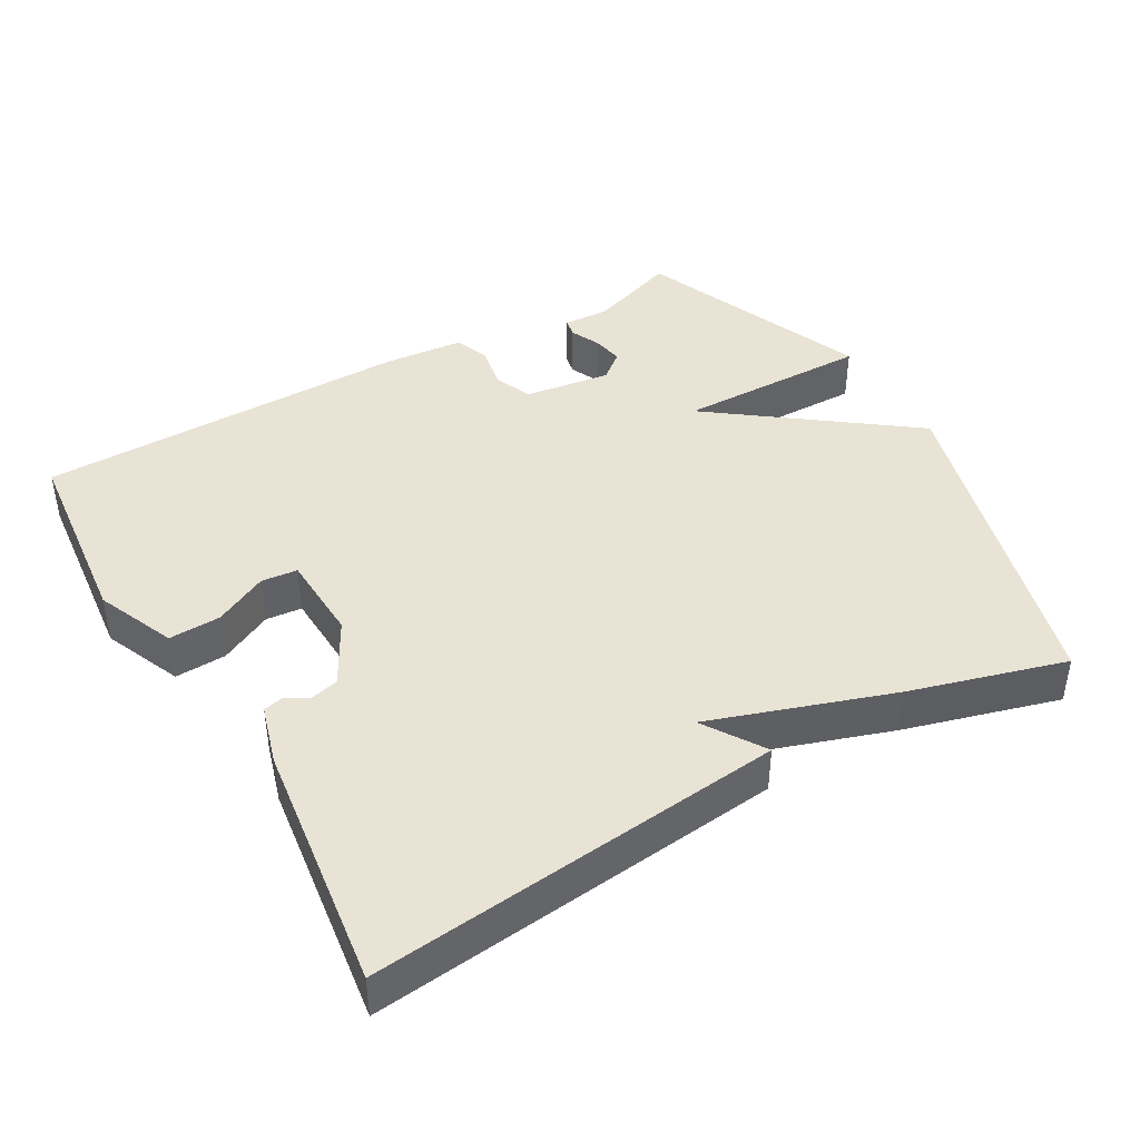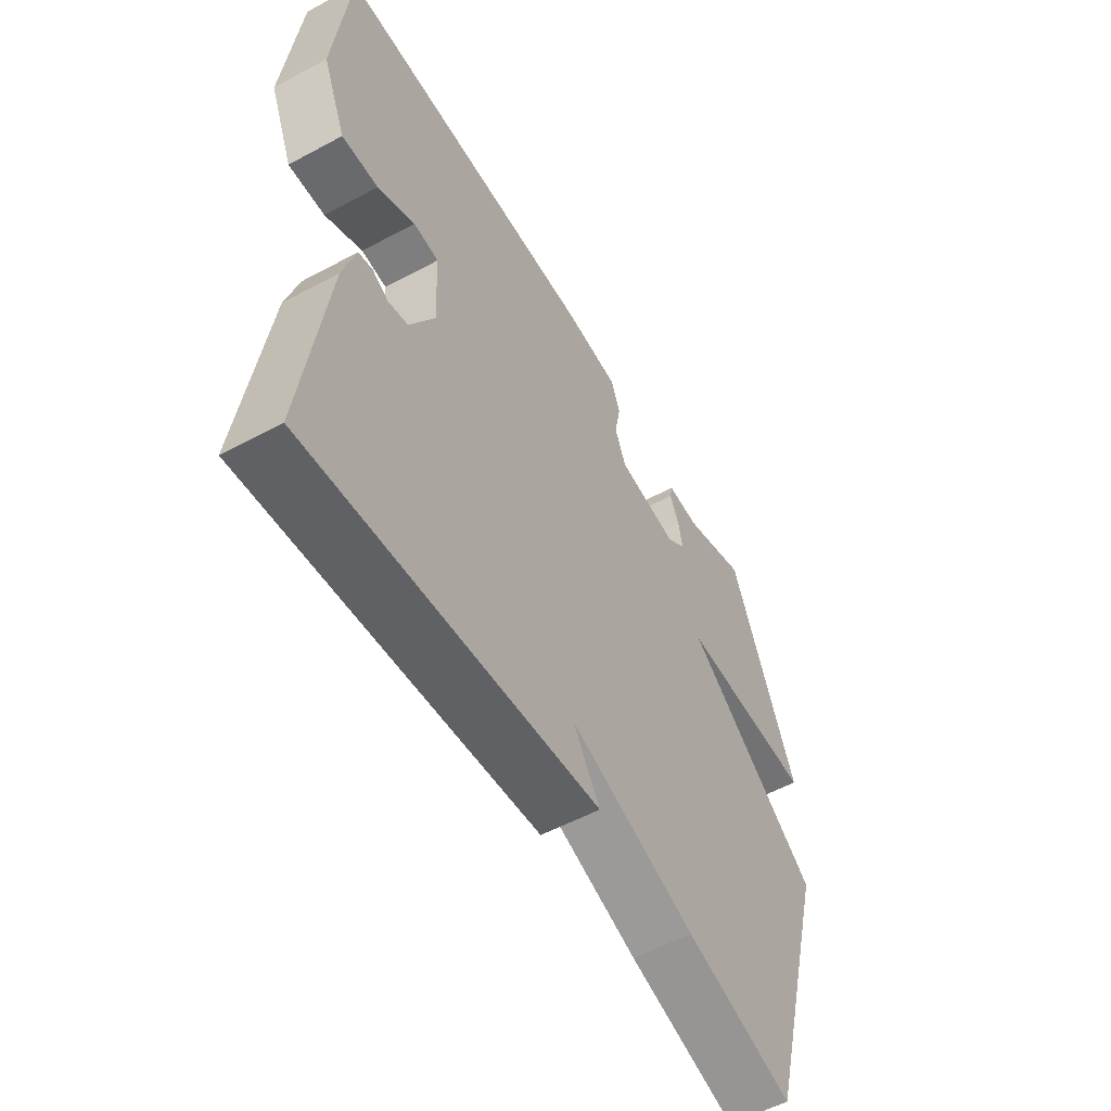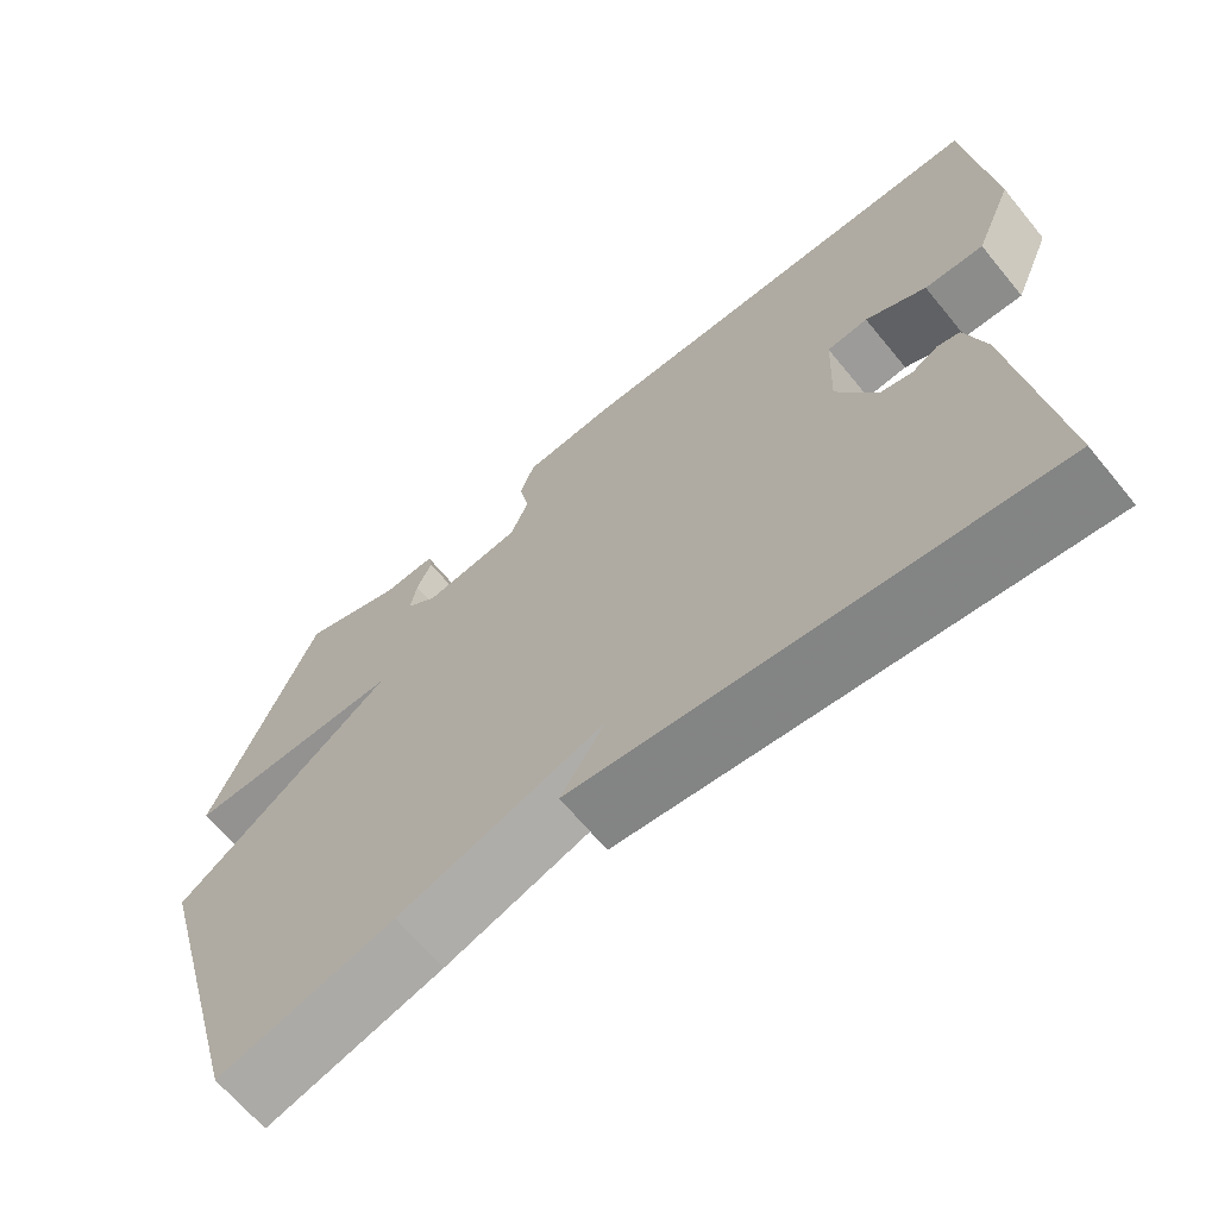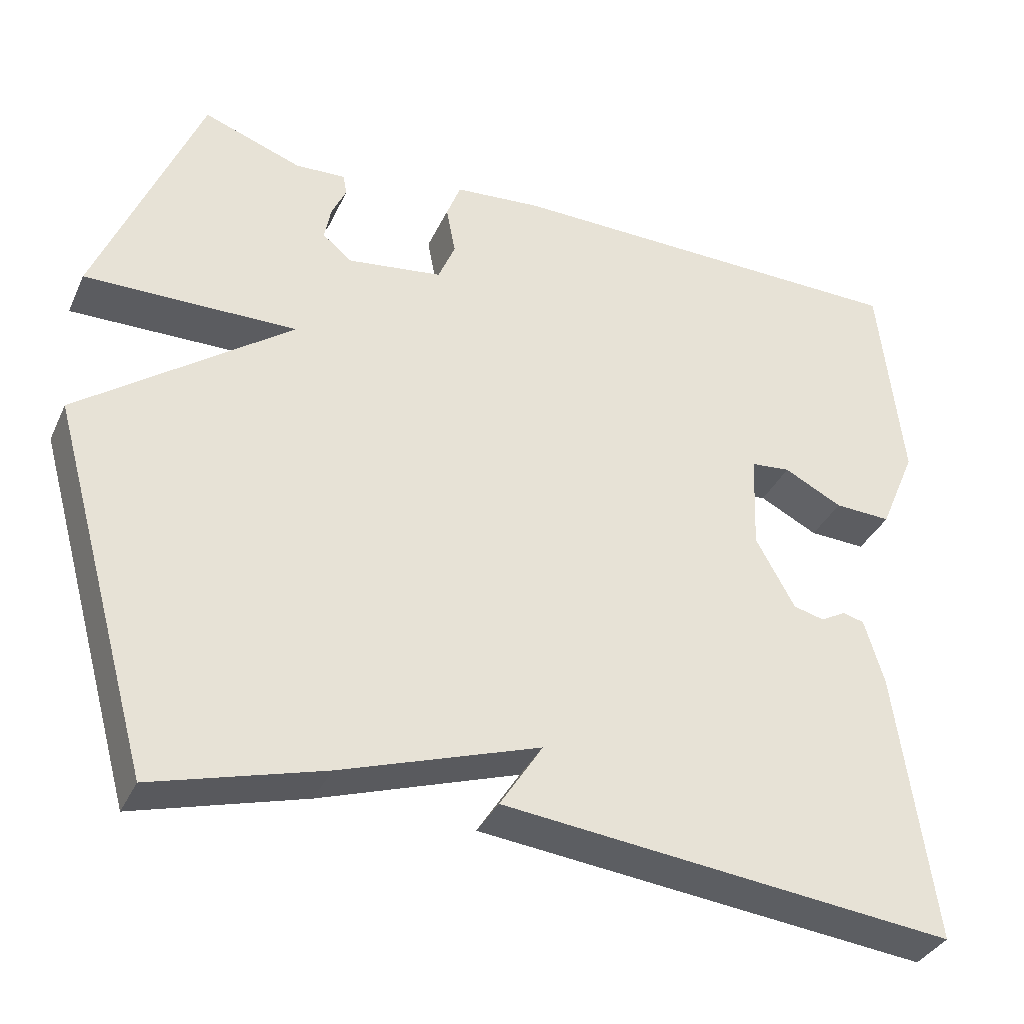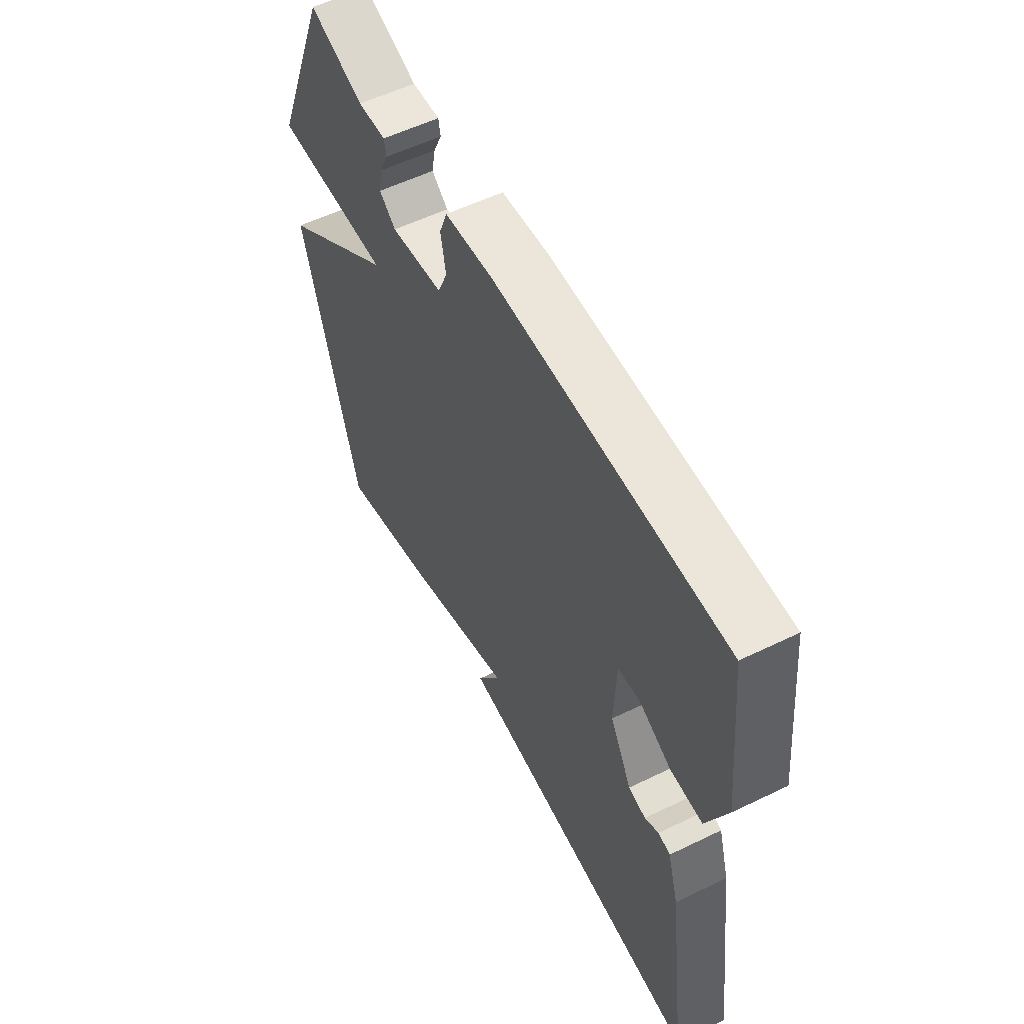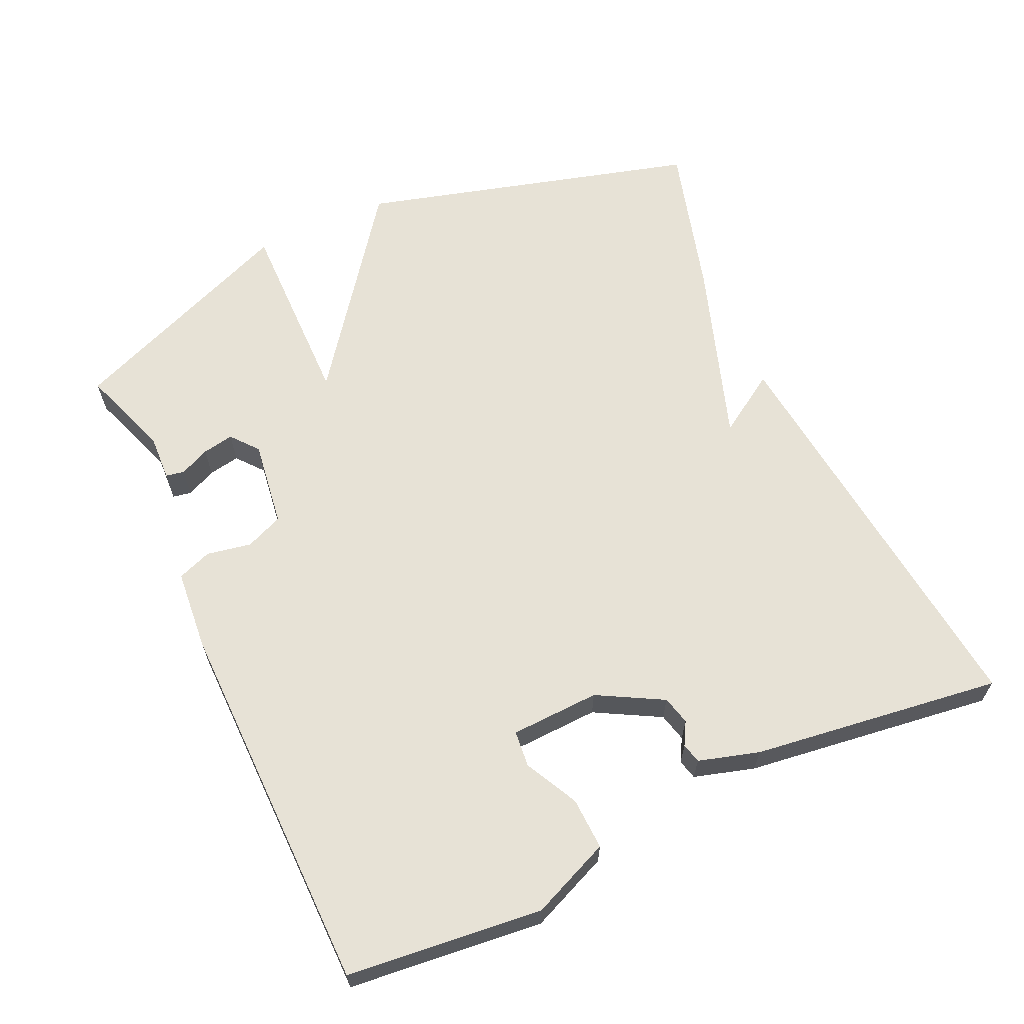
<metadata>
{"format":"obj","ext":"obj","renderer":"f3d","projection":"perspective","resolution":1024,"background":"white","views":[{"elev":42.2,"azim":150.0,"up":"+Y"},{"elev":-55.0,"azim":119.6,"up":"+Z"},{"elev":-65.8,"azim":39.4,"up":"+Z"},{"elev":-35.7,"azim":-22.6,"up":"+Z"},{"elev":56.1,"azim":63.0,"up":"+Z"},{"elev":63.6,"azim":65.3,"up":"+Y"}]}
</metadata>
<code>
v 0.5 0.07 -0.5
v -0.082 0.07 -0.438
v -0.027 0.07 -0.352
v -0.282 0.07 -0.438
v -0.5 0.07 -0.5
v -0.632 0.07 -0.027
v -0.36 0.07 0.177
v -0.632 0.07 0.173
v -0.5 0.07 0.5
v -0.374 0.07 0.455
v -0.309 0.07 0.458
v -0.304 0.07 0.432
v -0.323 0.07 0.39
v -0.331 0.07 0.346
v -0.293 0.07 0.315
v -0.171 0.07 0.332
v -0.149 0.07 0.385
v -0.161 0.07 0.448
v -0.143 0.07 0.496
v -0.03 0.07 0.506
v 0.5 0.07 0.5
v 0.529 0.07 0.226
v 0.482 0.07 0.115
v 0.409 0.07 0.118
v 0.334 0.07 0.156
v 0.283 0.07 0.151
v 0.278 0.07 0.026
v 0.328 0.07 -0.065
v 0.368 0.07 -0.075
v 0.4 0.07 -0.057
v 0.428 0.07 -0.064
v 0.453 0.07 -0.149
v 0.5 0 -0.5
v -0.082 0 -0.438
v -0.027 0 -0.352
v -0.282 0 -0.438
v -0.5 0 -0.5
v -0.632 0 -0.027
v -0.36 0 0.177
v -0.632 0 0.173
v -0.5 0 0.5
v -0.374 0 0.455
v -0.309 0 0.458
v -0.304 0 0.432
v -0.323 0 0.39
v -0.331 0 0.346
v -0.293 0 0.315
v -0.171 0 0.332
v -0.149 0 0.385
v -0.161 0 0.448
v -0.143 0 0.496
v -0.03 0 0.506
v 0.5 0 0.5
v 0.529 0 0.226
v 0.482 0 0.115
v 0.409 0 0.118
v 0.334 0 0.156
v 0.283 0 0.151
v 0.278 0 0.026
v 0.328 0 -0.065
v 0.368 0 -0.075
v 0.4 0 -0.057
v 0.428 0 -0.064
v 0.453 0 -0.149
f 1 2 3
f 32 1 3
f 31 32 3
f 30 31 3
f 29 30 3
f 4 5 6
f 3 4 6
f 29 3 6
f 28 29 6
f 27 28 6 7
f 26 27 7
f 25 26 7
f 23 24 25
f 22 23 25
f 21 22 25
f 20 21 25
f 19 20 25
f 18 19 25
f 17 18 25
f 16 17 25
f 15 16 25 7
f 14 15 7 8
f 8 9 10
f 14 8 10
f 13 14 10
f 10 11 12 13
f 35 34 33
f 35 33 64
f 35 64 63
f 35 63 62
f 35 62 61
f 38 37 36
f 38 36 35
f 38 35 61
f 38 61 60
f 39 38 60 59
f 39 59 58
f 39 58 57
f 57 56 55
f 57 55 54
f 57 54 53
f 57 53 52
f 57 52 51
f 57 51 50
f 57 50 49
f 57 49 48
f 39 57 48 47
f 40 39 47 46
f 42 41 40
f 42 40 46
f 42 46 45
f 45 44 43 42
f 1 33 34 2
f 2 34 35 3
f 3 35 36 4
f 4 36 37 5
f 5 37 38 6
f 6 38 39 7
f 7 39 40 8
f 8 40 41 9
f 9 41 42 10
f 10 42 43 11
f 11 43 44 12
f 12 44 45 13
f 13 45 46 14
f 14 46 47 15
f 15 47 48 16
f 16 48 49 17
f 17 49 50 18
f 18 50 51 19
f 19 51 52 20
f 20 52 53 21
f 21 53 54 22
f 22 54 55 23
f 23 55 56 24
f 24 56 57 25
f 25 57 58 26
f 26 58 59 27
f 27 59 60 28
f 28 60 61 29
f 29 61 62 30
f 30 62 63 31
f 31 63 64 32
f 32 64 33 1

</code>
